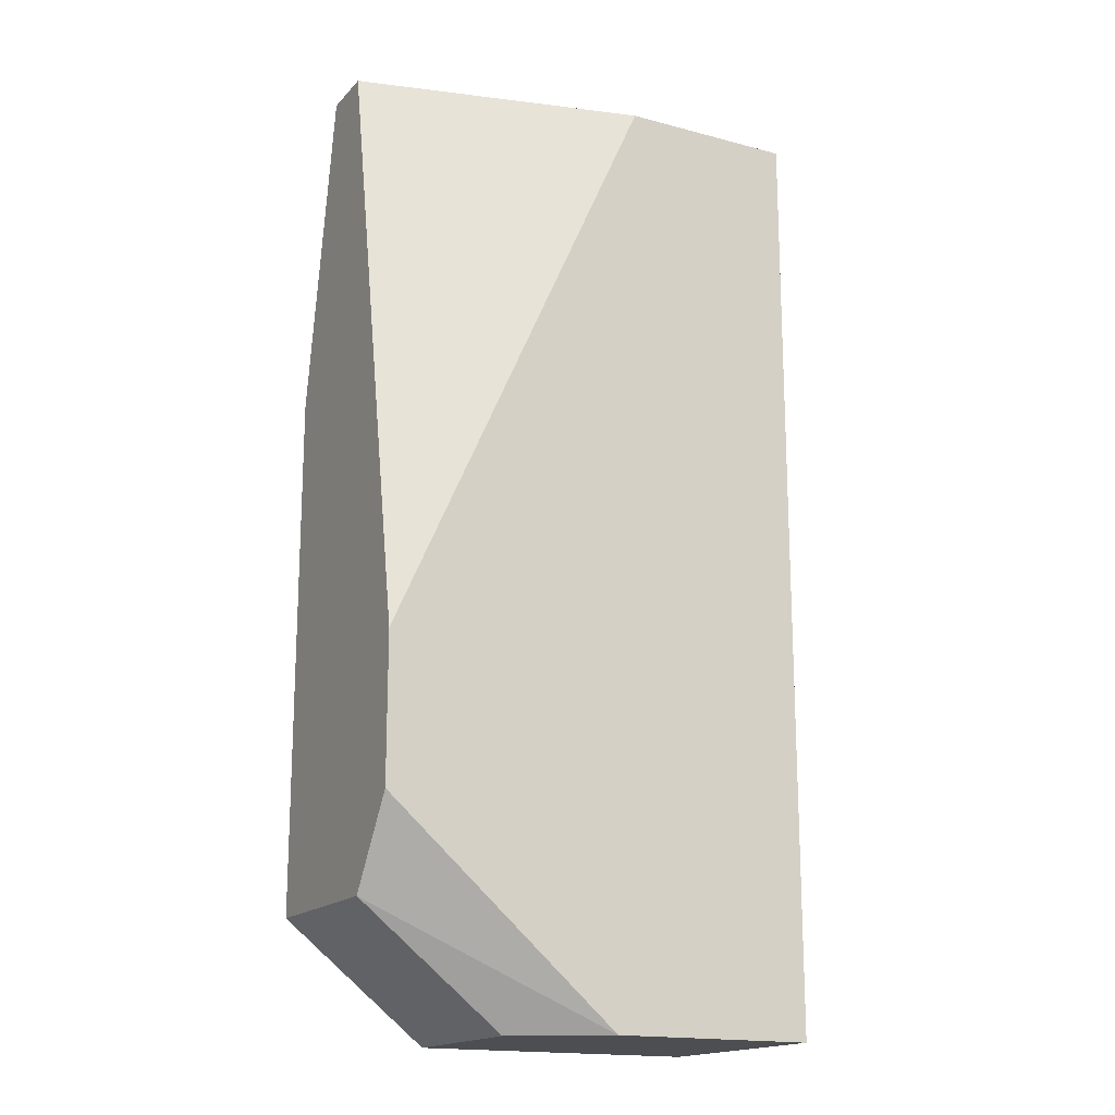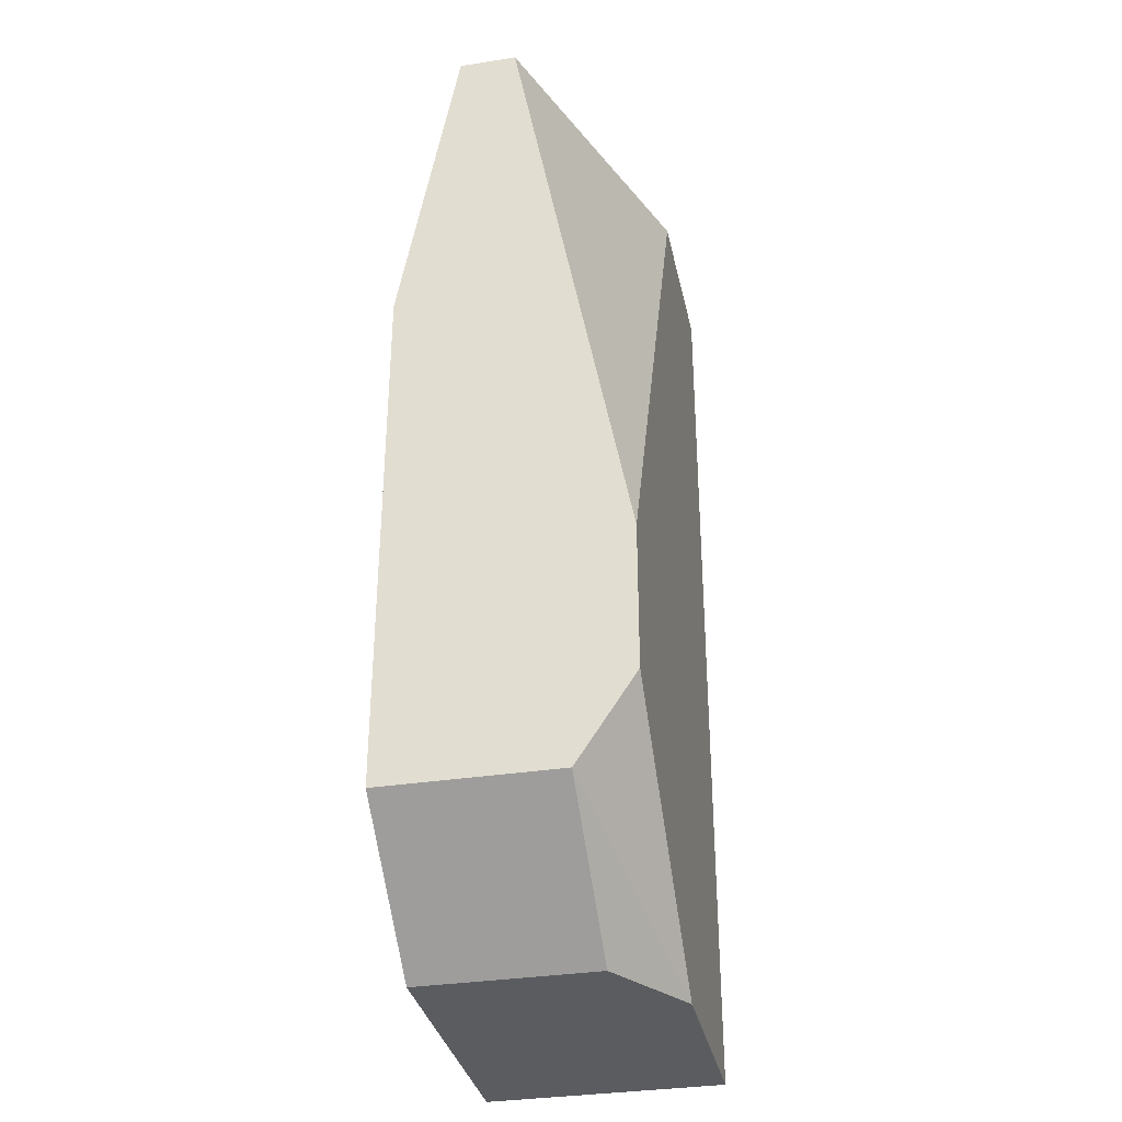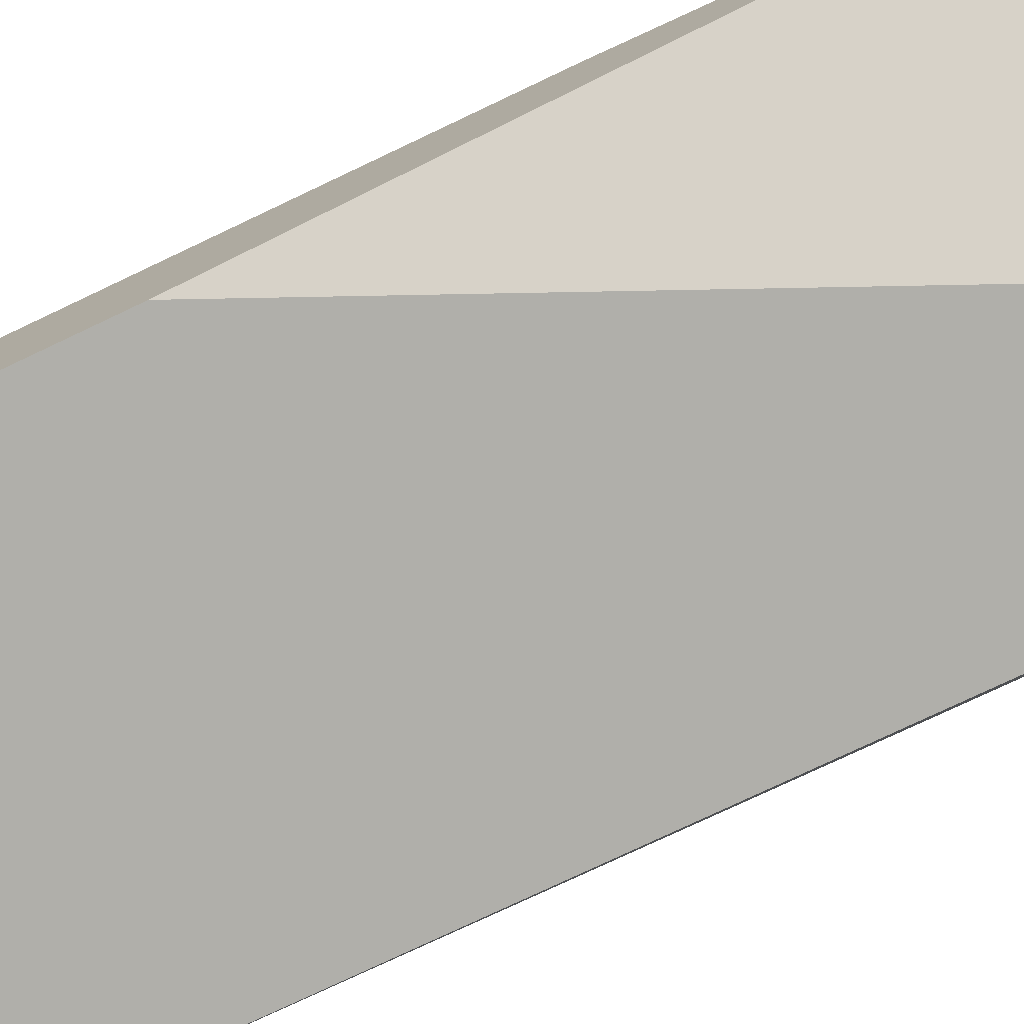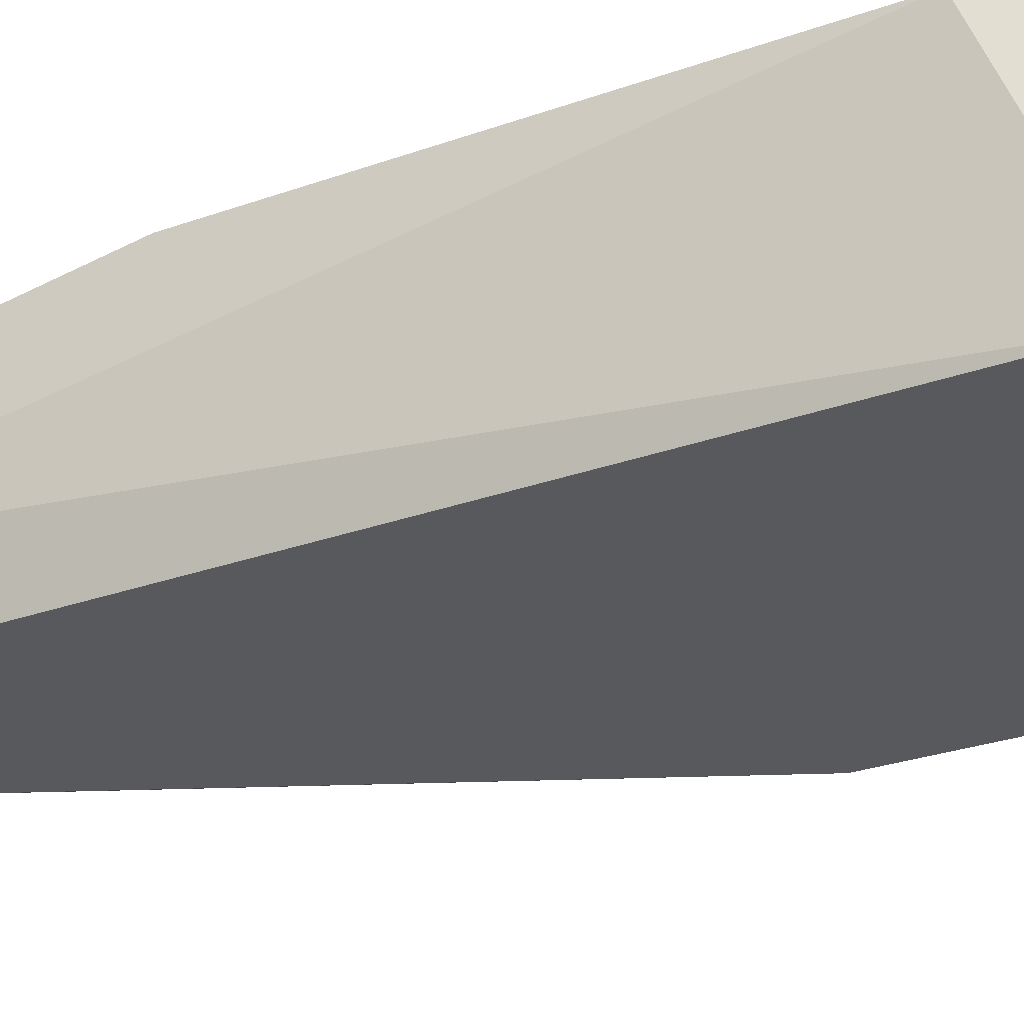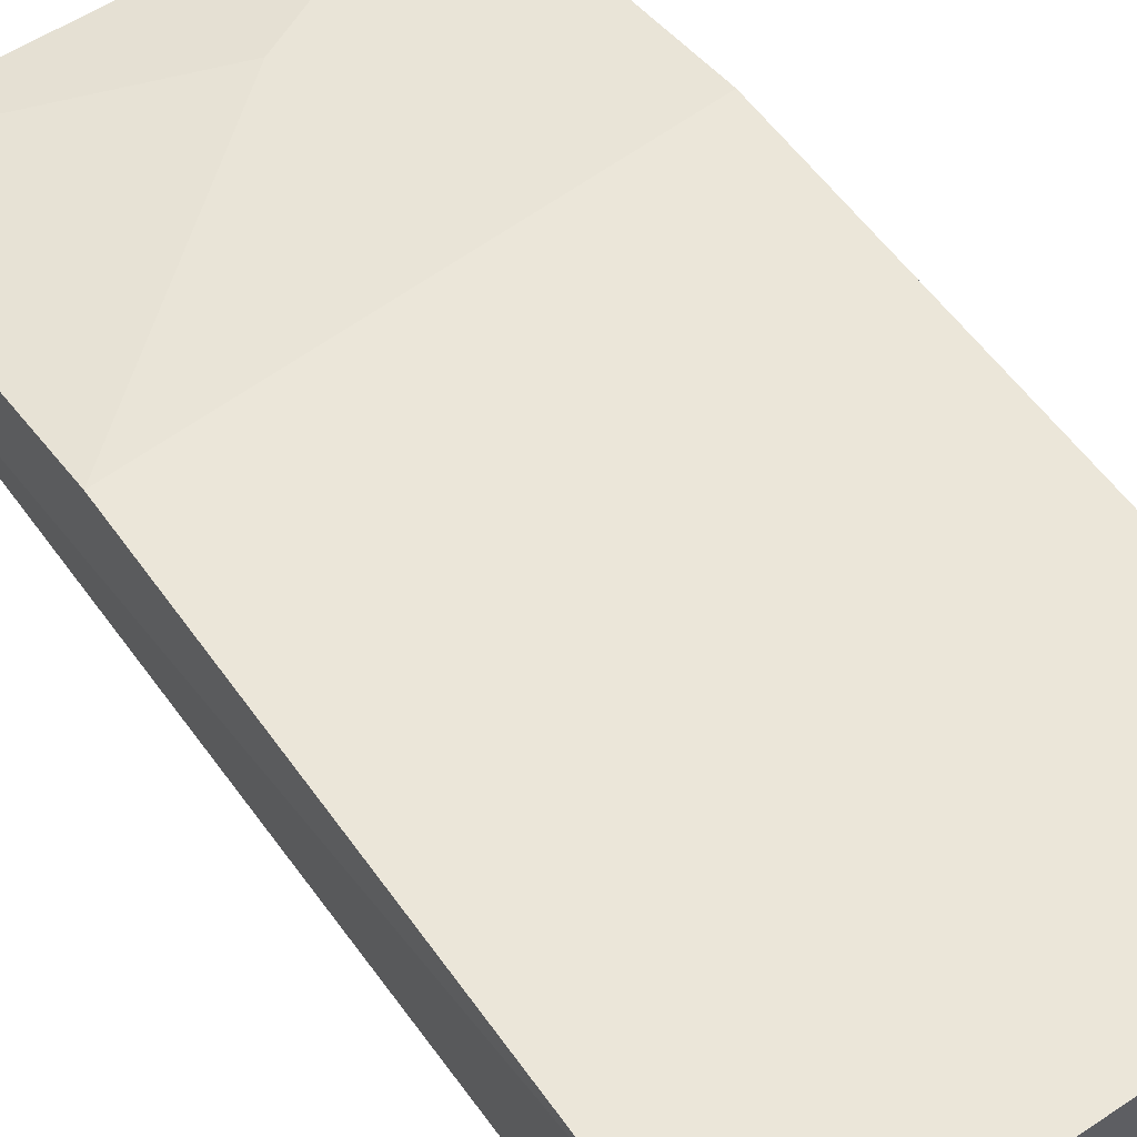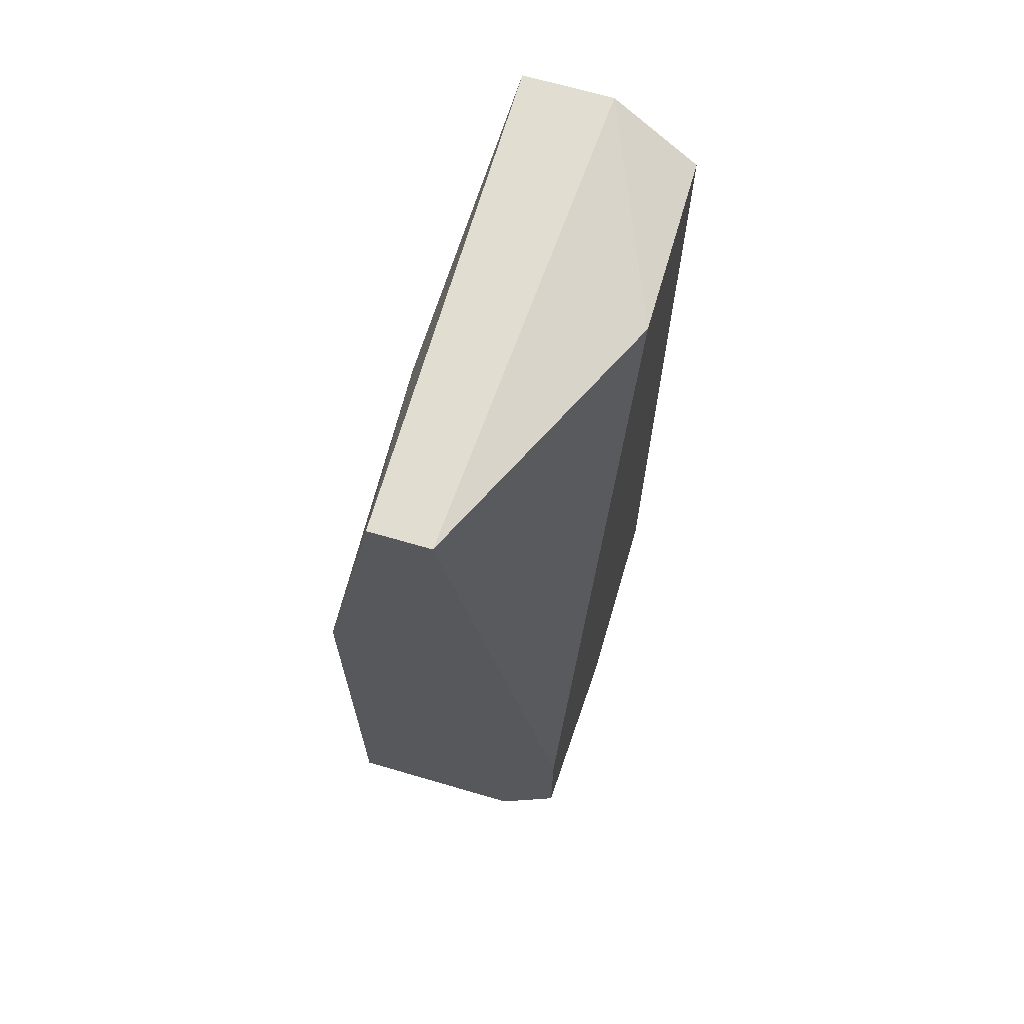
<metadata>
{"format":"obj","ext":"obj","renderer":"f3d","projection":"perspective","resolution":1024,"background":"white","views":[{"elev":-17.1,"azim":-28.0,"up":"+Z"},{"elev":-33.9,"azim":-78.1,"up":"+Z"},{"elev":-78.0,"azim":-64.7,"up":"+Y"},{"elev":-29.6,"azim":117.4,"up":"+Y"},{"elev":56.4,"azim":145.1,"up":"+Y"},{"elev":68.4,"azim":-73.7,"up":"+Z"}]}
</metadata>
<code>
v -0.00204 0.001163 0.0319
v 0.004437 0.001163 -0.002649
v 0.004437 0.001163 0.0319
v 0.004437 0.009799 -0.002649
v -0.003117 0.001163 -0.002649
v -0.006355 0.003322 -0.002649
v -0.006355 0.009799 -0.002649
v -0.01175 0.005481 0.03298
v -0.01175 0.001163 0.01031
v -0.01175 0.001163 0.004911
v -0.01175 0.00764 0.03298
v -0.01175 0.003322 0.001672
v -0.01175 0.009799 0.001672
v -0.01175 0.009799 0.0211
v 0.005519 0.00764 0.03298
v 0.005519 0.004402 0.03298
v 0.005519 0.009799 0.02002
v 0.005519 0.009799 0.000591
v -0.004196 0.008719 0.02866
f 17 14 19
f 16 15 11
f 10 2 1
f 15 16 18
f 16 2 18
f 10 11 14
f 18 7 14
f 14 7 13
f 10 14 13
f 2 16 3
f 16 1 3
f 1 2 3
f 15 18 17
f 18 14 17
f 7 2 6
f 13 7 6
f 16 11 8
f 11 10 8
f 1 16 8
f 2 7 4
f 7 18 4
f 18 2 4
f 10 1 9
f 8 10 9
f 1 8 9
f 2 10 5
f 6 2 5
f 6 5 12
f 10 13 12
f 13 6 12
f 5 10 12
f 11 15 19
f 14 11 19
f 15 17 19

</code>
